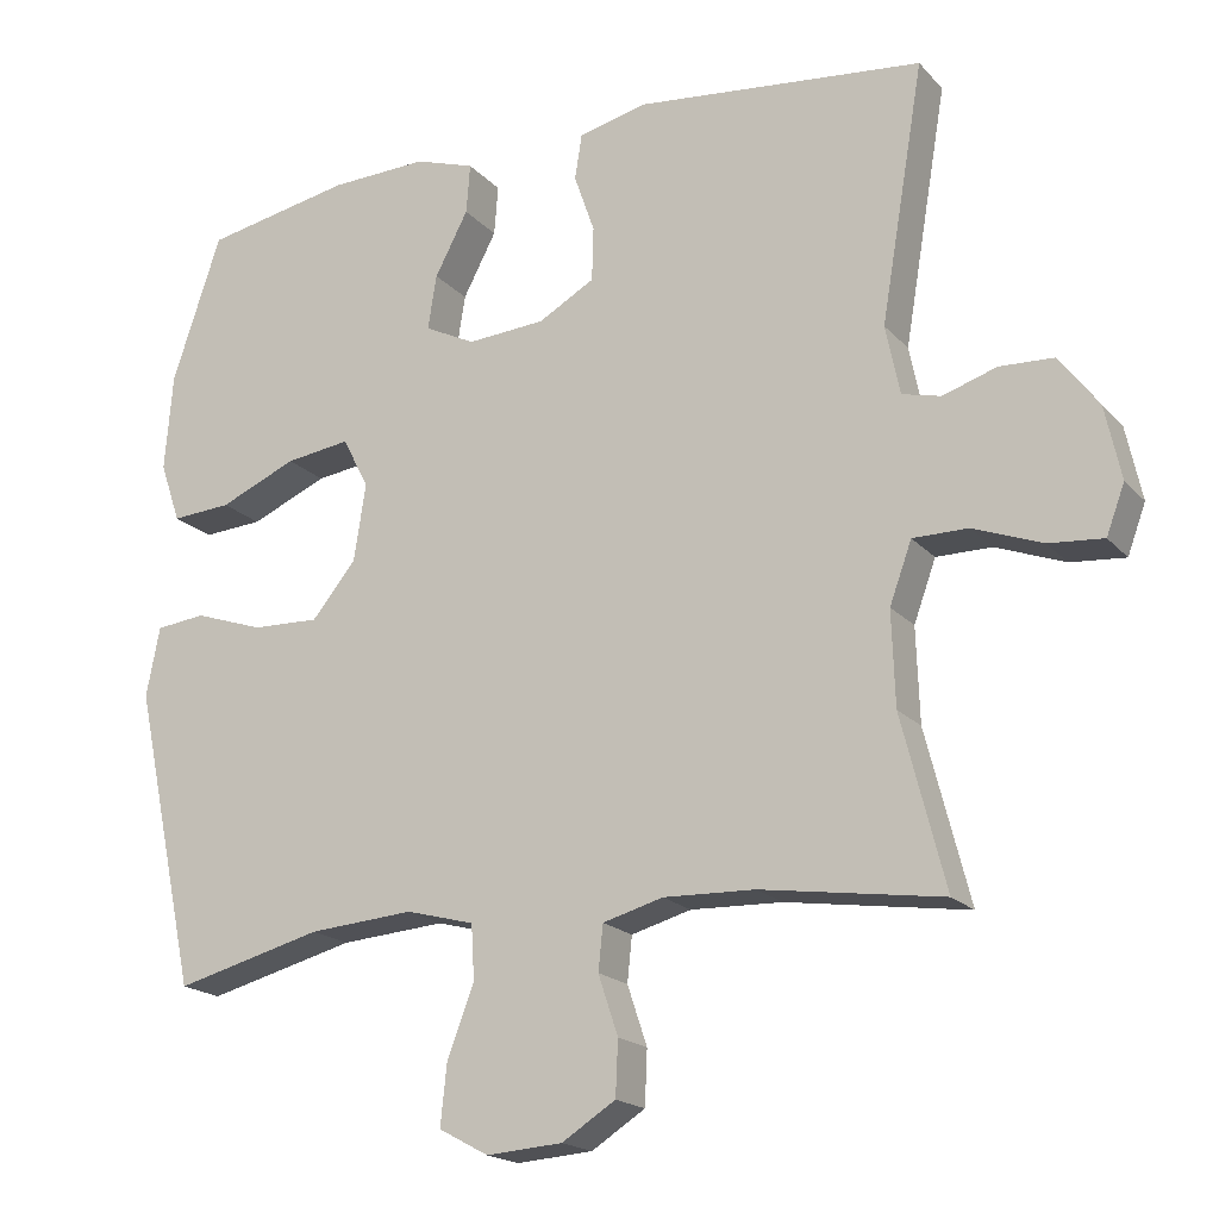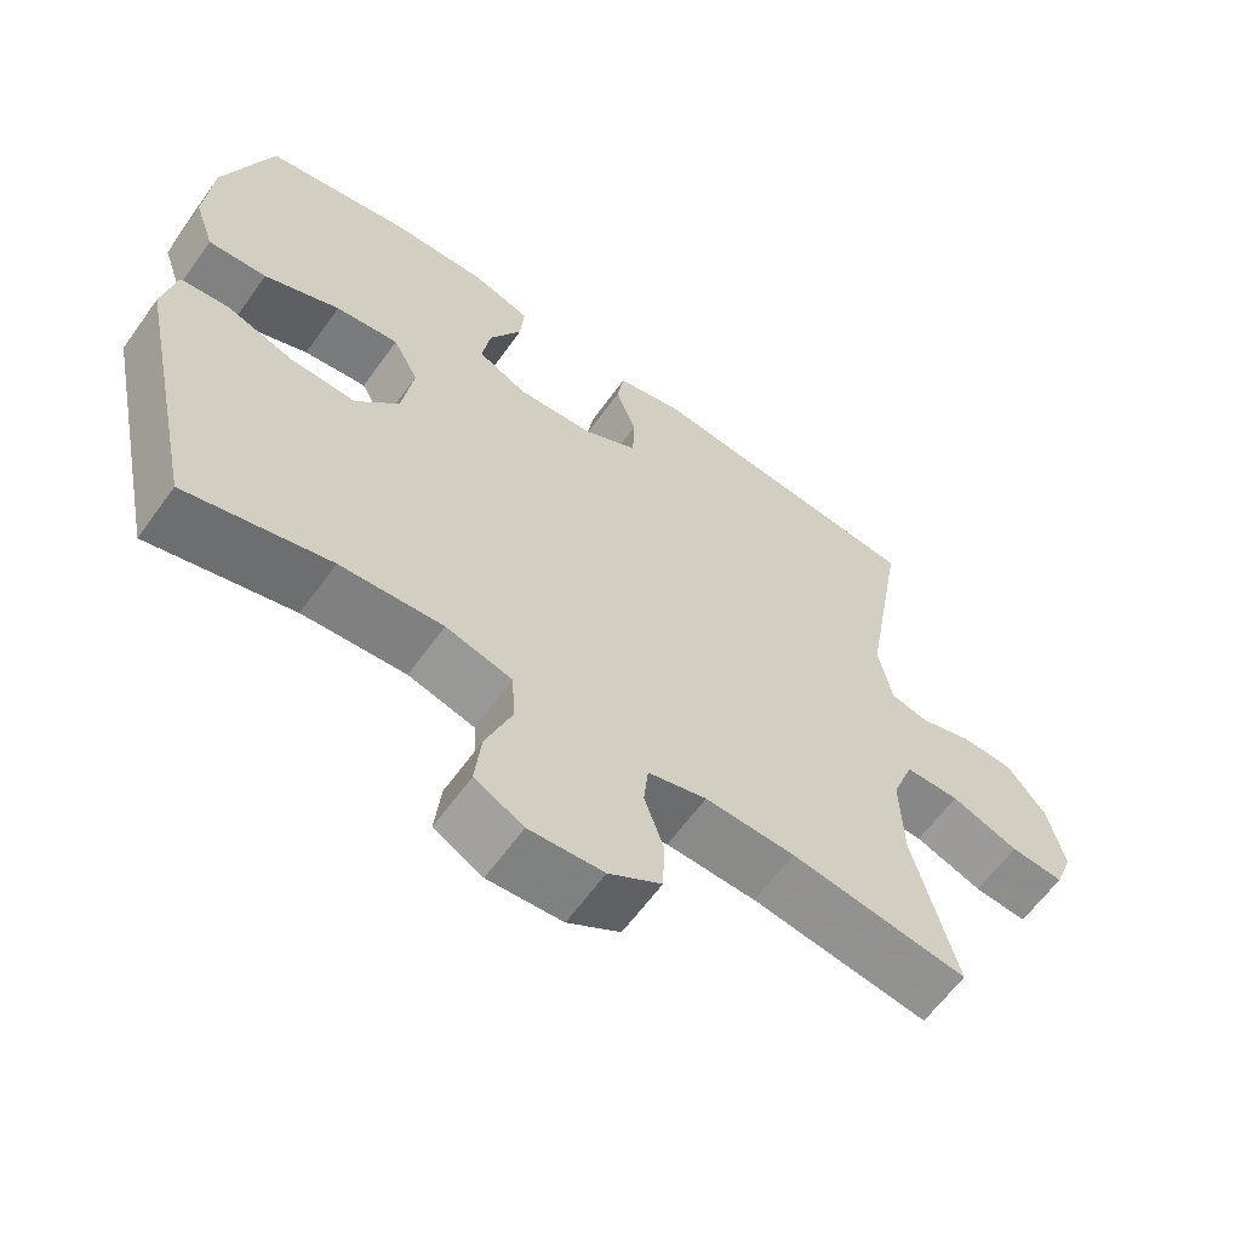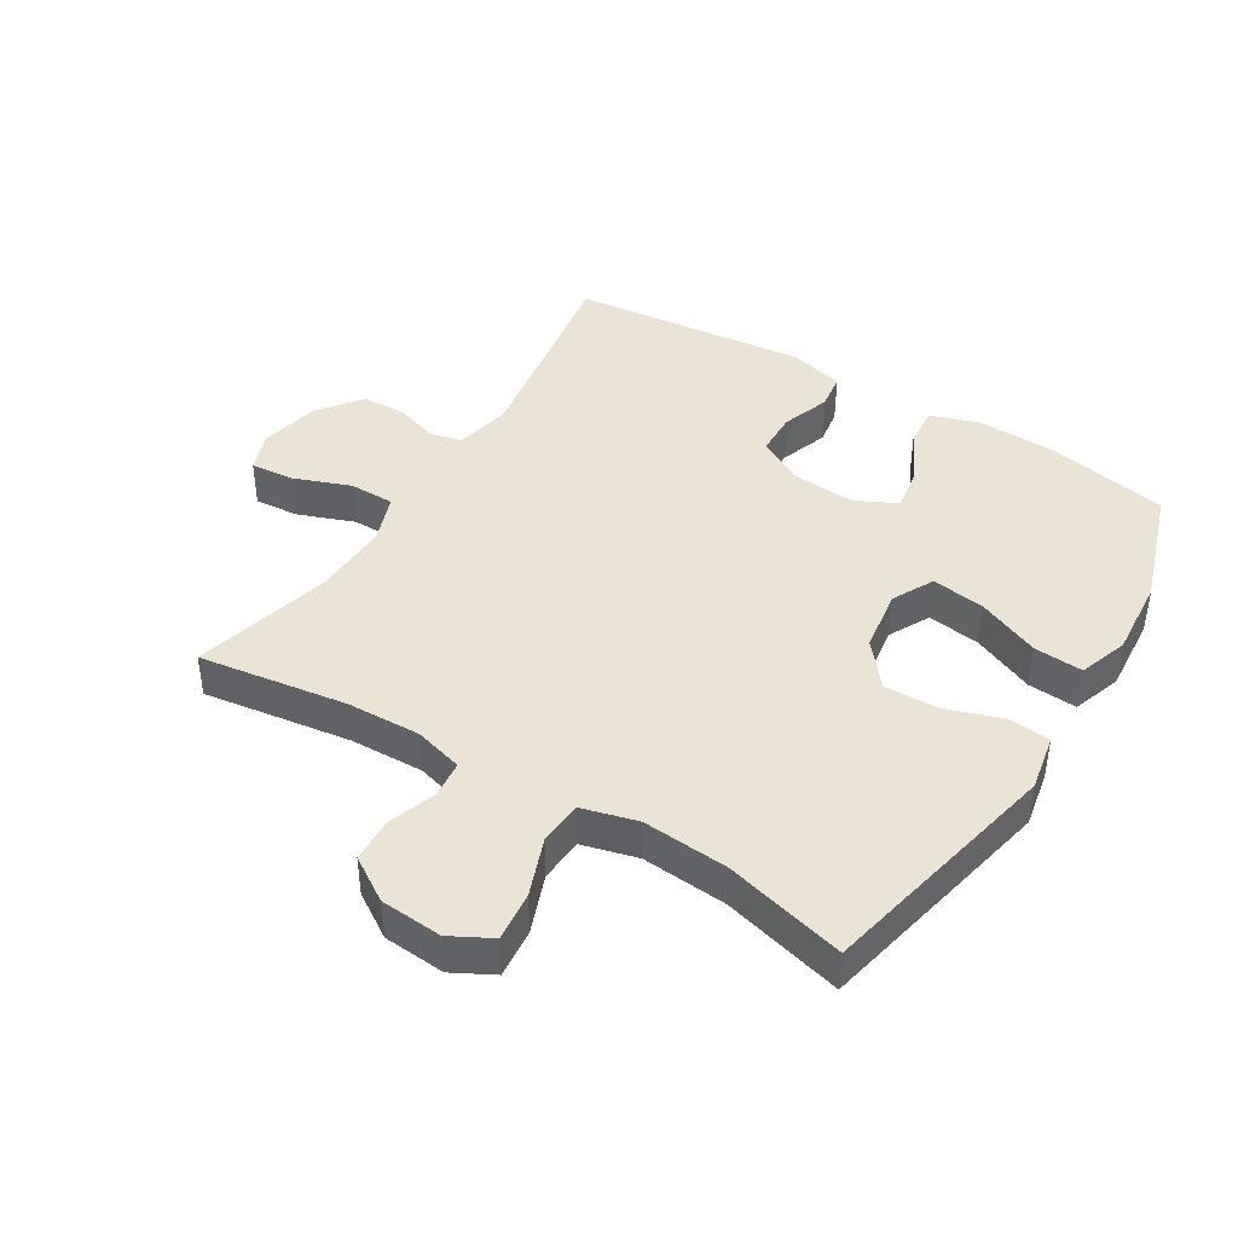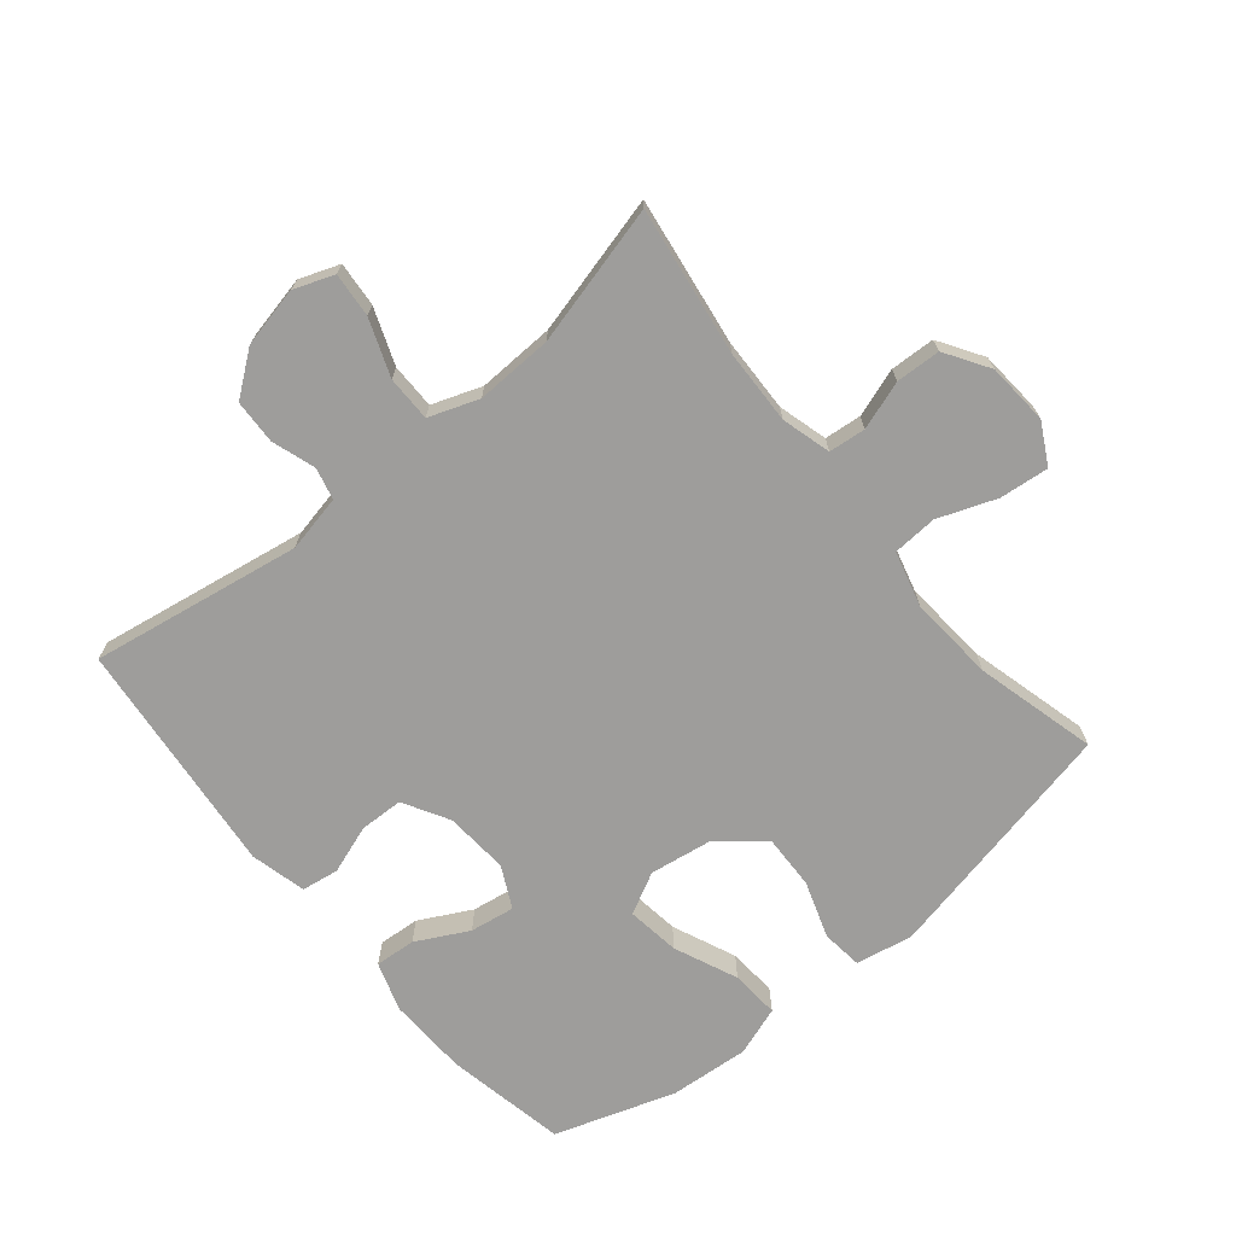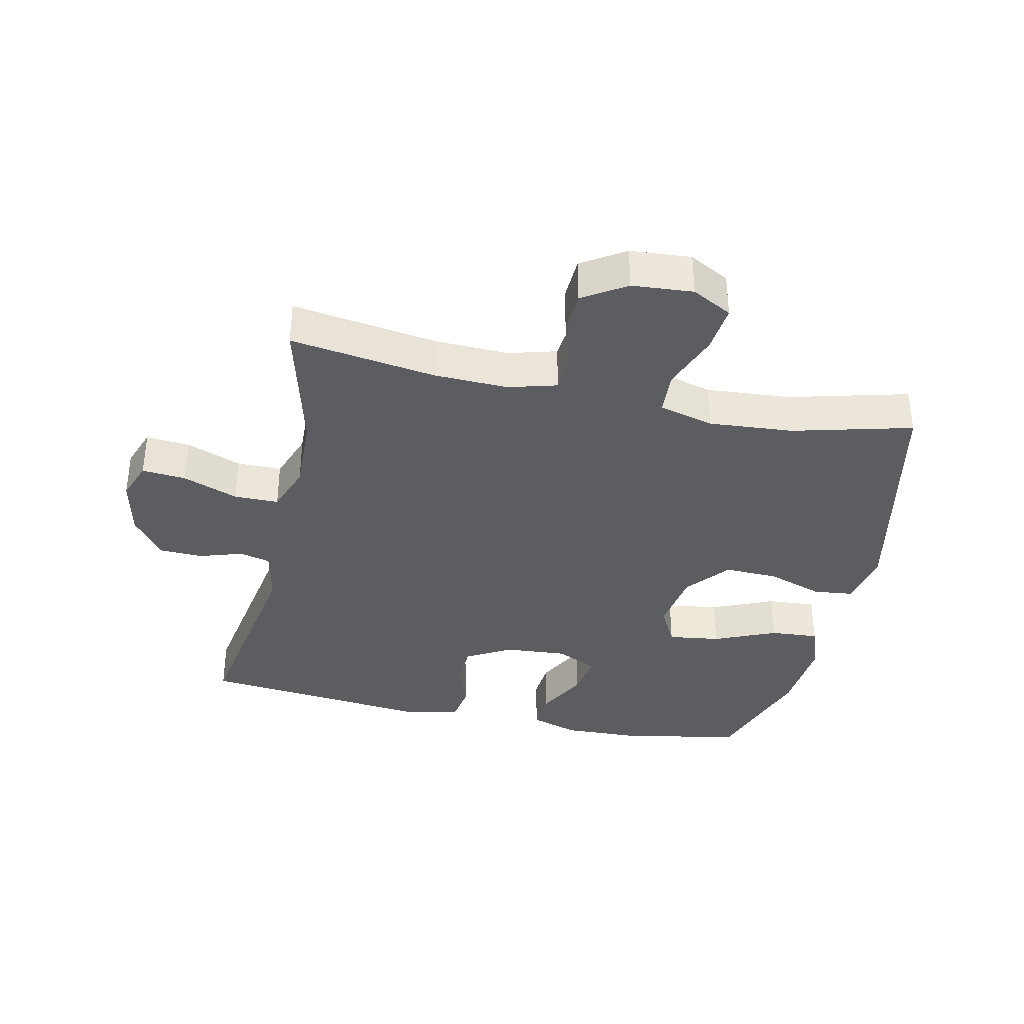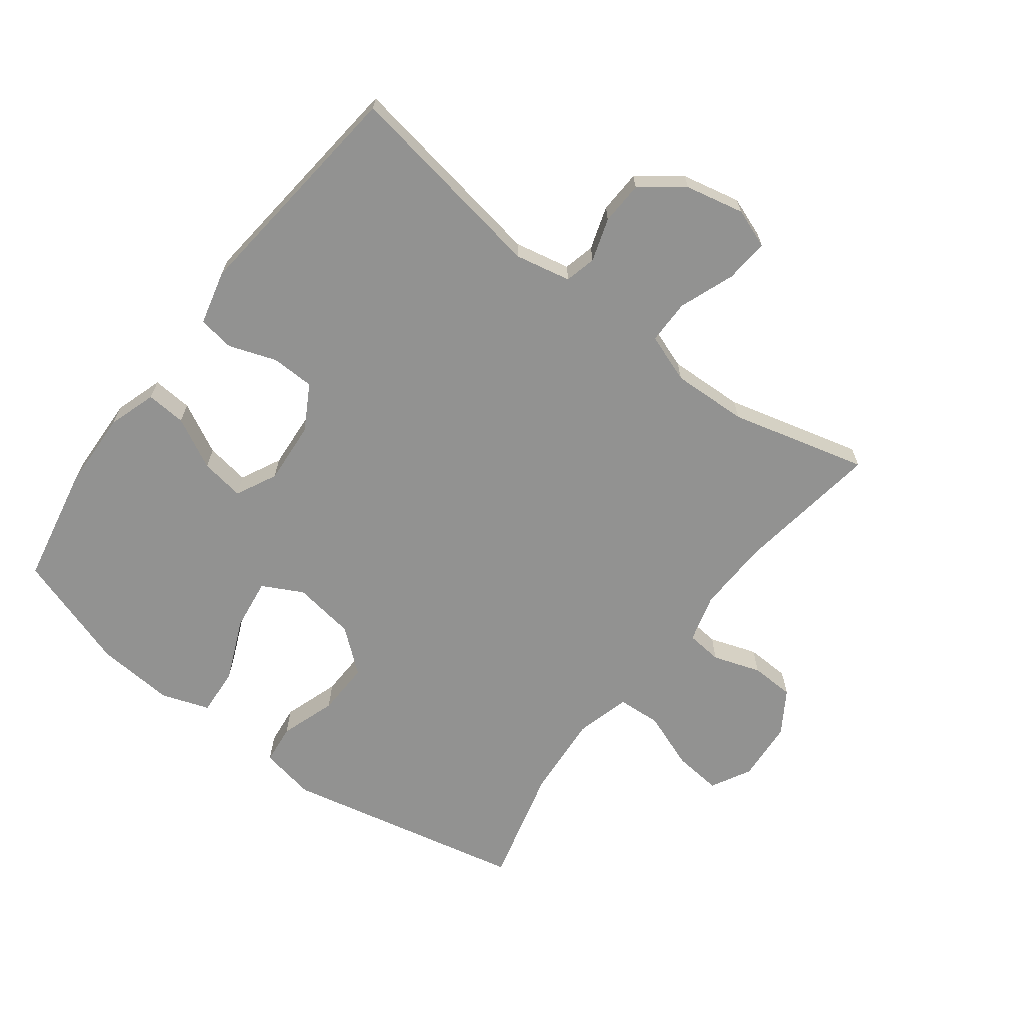
<metadata>
{"format":"obj","ext":"obj","renderer":"f3d","projection":"perspective","resolution":1024,"background":"white","views":[{"elev":-18.7,"azim":28.3,"up":"+Z"},{"elev":-62.4,"azim":-35.7,"up":"+Z"},{"elev":42.4,"azim":-148.3,"up":"+Y"},{"elev":-70.5,"azim":129.7,"up":"+Y"},{"elev":-36.4,"azim":167.8,"up":"+Y"},{"elev":-66.3,"azim":53.0,"up":"+Y"}]}
</metadata>
<code>
v -0.5 0.07 0.5
v -0.313 0.07 0.536
v -0.189 0.07 0.54
v -0.113 0.07 0.515
v -0.118 0.07 0.452
v -0.16 0.07 0.372
v -0.171 0.07 0.303
v -0.107 0.07 0.271
v -0.008 0.07 0.278
v 0.063 0.07 0.318
v 0.065 0.07 0.386
v 0.039 0.07 0.461
v 0.048 0.07 0.518
v 0.134 0.07 0.539
v 0.5 0.07 0.5
v 0.445 0.07 0.175
v 0.463 0.07 0.087
v 0.512 0.07 0.075
v 0.58 0.07 0.097
v 0.648 0.07 0.094
v 0.698 0.07 0.028
v 0.718 0.07 -0.065
v 0.695 0.07 -0.127
v 0.626 0.07 -0.121
v 0.539 0.07 -0.088
v 0.469 0.07 -0.088
v 0.441 0.07 -0.165
v 0.445 0.07 -0.284
v 0.5 0.07 -0.5
v 0.271 0.07 -0.466
v 0.155 0.07 -0.462
v 0.079 0.07 -0.483
v 0.073 0.07 -0.54
v 0.098 0.07 -0.615
v 0.095 0.07 -0.684
v 0.027 0.07 -0.727
v -0.069 0.07 -0.734
v -0.132 0.07 -0.7
v -0.124 0.07 -0.624
v -0.09 0.07 -0.534
v -0.094 0.07 -0.465
v -0.18 0.07 -0.442
v -0.313 0.07 -0.452
v -0.5 0.07 -0.5
v -0.581 0.07 -0.119
v -0.564 0.07 -0.031
v -0.501 0.07 -0.024
v -0.413 0.07 -0.054
v -0.328 0.07 -0.057
v -0.272 0.07 0.011
v -0.257 0.07 0.109
v -0.29 0.07 0.173
v -0.372 0.07 0.162
v -0.47 0.07 0.12
v -0.546 0.07 0.115
v -0.572 0.07 0.191
v -0.562 0.07 0.314
v -0.5 0 0.5
v -0.313 0 0.536
v -0.189 0 0.54
v -0.113 0 0.515
v -0.118 0 0.452
v -0.16 0 0.372
v -0.171 0 0.303
v -0.107 0 0.271
v -0.008 0 0.278
v 0.063 0 0.318
v 0.065 0 0.386
v 0.039 0 0.461
v 0.048 0 0.518
v 0.134 0 0.539
v 0.5 0 0.5
v 0.445 0 0.175
v 0.463 0 0.087
v 0.512 0 0.075
v 0.58 0 0.097
v 0.648 0 0.094
v 0.698 0 0.028
v 0.718 0 -0.065
v 0.695 0 -0.127
v 0.626 0 -0.121
v 0.539 0 -0.088
v 0.469 0 -0.088
v 0.441 0 -0.165
v 0.445 0 -0.284
v 0.5 0 -0.5
v 0.271 0 -0.466
v 0.155 0 -0.462
v 0.079 0 -0.483
v 0.073 0 -0.54
v 0.098 0 -0.615
v 0.095 0 -0.684
v 0.027 0 -0.727
v -0.069 0 -0.734
v -0.132 0 -0.7
v -0.124 0 -0.624
v -0.09 0 -0.534
v -0.094 0 -0.465
v -0.18 0 -0.442
v -0.313 0 -0.452
v -0.5 0 -0.5
v -0.581 0 -0.119
v -0.564 0 -0.031
v -0.501 0 -0.024
v -0.413 0 -0.054
v -0.328 0 -0.057
v -0.272 0 0.011
v -0.257 0 0.109
v -0.29 0 0.173
v -0.372 0 0.162
v -0.47 0 0.12
v -0.546 0 0.115
v -0.572 0 0.191
v -0.562 0 0.314
f 4 5 6
f 3 4 6
f 2 3 6
f 1 2 6
f 57 1 6
f 56 57 6
f 55 56 6
f 54 55 6
f 53 54 6
f 52 53 6 7
f 51 52 7 8
f 50 51 8 9
f 49 50 9 10
f 46 47 48
f 45 46 48
f 44 45 48
f 43 44 48
f 42 43 48 49
f 41 42 49 10
f 38 39 40
f 37 38 40
f 36 37 40
f 35 36 40
f 34 35 40
f 33 34 40
f 40 41 10
f 33 40 10
f 32 33 10
f 28 29 30
f 27 28 30 31
f 32 10 11
f 31 32 11
f 27 31 11
f 26 27 11
f 23 24 25
f 22 23 25
f 21 22 25
f 20 21 25
f 19 20 25
f 18 19 25
f 17 18 25 26
f 14 15 16
f 13 14 16
f 12 13 16
f 11 12 16
f 11 16 17 26
f 63 62 61
f 63 61 60
f 63 60 59
f 63 59 58
f 63 58 114
f 63 114 113
f 63 113 112
f 63 112 111
f 63 111 110
f 64 63 110 109
f 65 64 109 108
f 66 65 108 107
f 67 66 107 106
f 105 104 103
f 105 103 102
f 105 102 101
f 105 101 100
f 106 105 100 99
f 67 106 99 98
f 97 96 95
f 97 95 94
f 97 94 93
f 97 93 92
f 97 92 91
f 97 91 90
f 67 98 97
f 67 97 90
f 67 90 89
f 87 86 85
f 88 87 85 84
f 68 67 89
f 68 89 88
f 68 88 84
f 68 84 83
f 82 81 80
f 82 80 79
f 82 79 78
f 82 78 77
f 82 77 76
f 82 76 75
f 83 82 75 74
f 73 72 71
f 73 71 70
f 73 70 69
f 73 69 68
f 83 74 73 68
f 1 58 59 2
f 2 59 60 3
f 3 60 61 4
f 4 61 62 5
f 5 62 63 6
f 6 63 64 7
f 7 64 65 8
f 8 65 66 9
f 9 66 67 10
f 10 67 68 11
f 11 68 69 12
f 12 69 70 13
f 13 70 71 14
f 14 71 72 15
f 15 72 73 16
f 16 73 74 17
f 17 74 75 18
f 18 75 76 19
f 19 76 77 20
f 20 77 78 21
f 21 78 79 22
f 22 79 80 23
f 23 80 81 24
f 24 81 82 25
f 25 82 83 26
f 26 83 84 27
f 27 84 85 28
f 28 85 86 29
f 29 86 87 30
f 30 87 88 31
f 31 88 89 32
f 32 89 90 33
f 33 90 91 34
f 34 91 92 35
f 35 92 93 36
f 36 93 94 37
f 37 94 95 38
f 38 95 96 39
f 39 96 97 40
f 40 97 98 41
f 41 98 99 42
f 42 99 100 43
f 43 100 101 44
f 44 101 102 45
f 45 102 103 46
f 46 103 104 47
f 47 104 105 48
f 48 105 106 49
f 49 106 107 50
f 50 107 108 51
f 51 108 109 52
f 52 109 110 53
f 53 110 111 54
f 54 111 112 55
f 55 112 113 56
f 56 113 114 57
f 57 114 58 1

</code>
